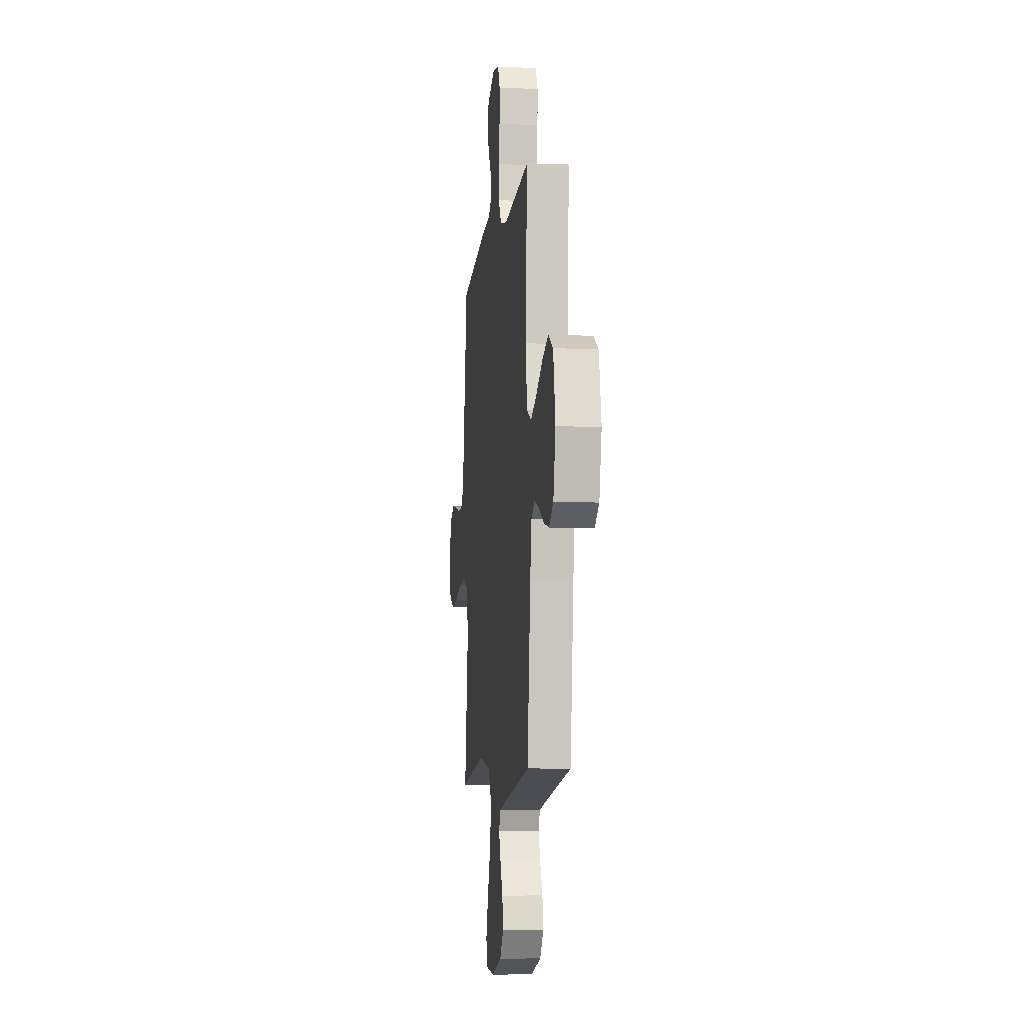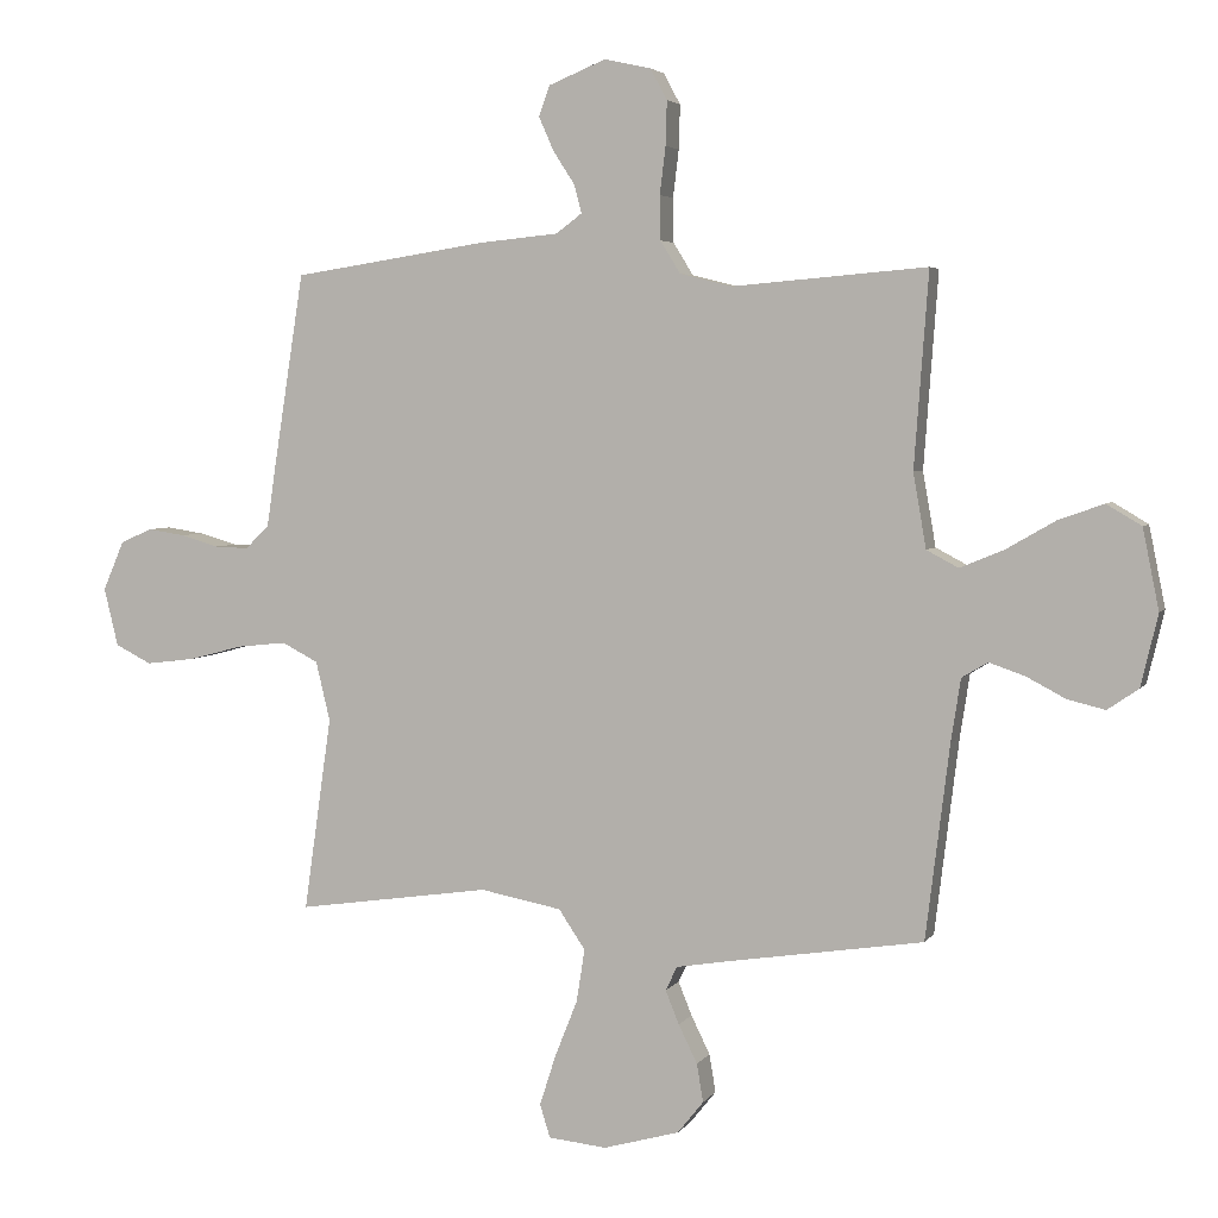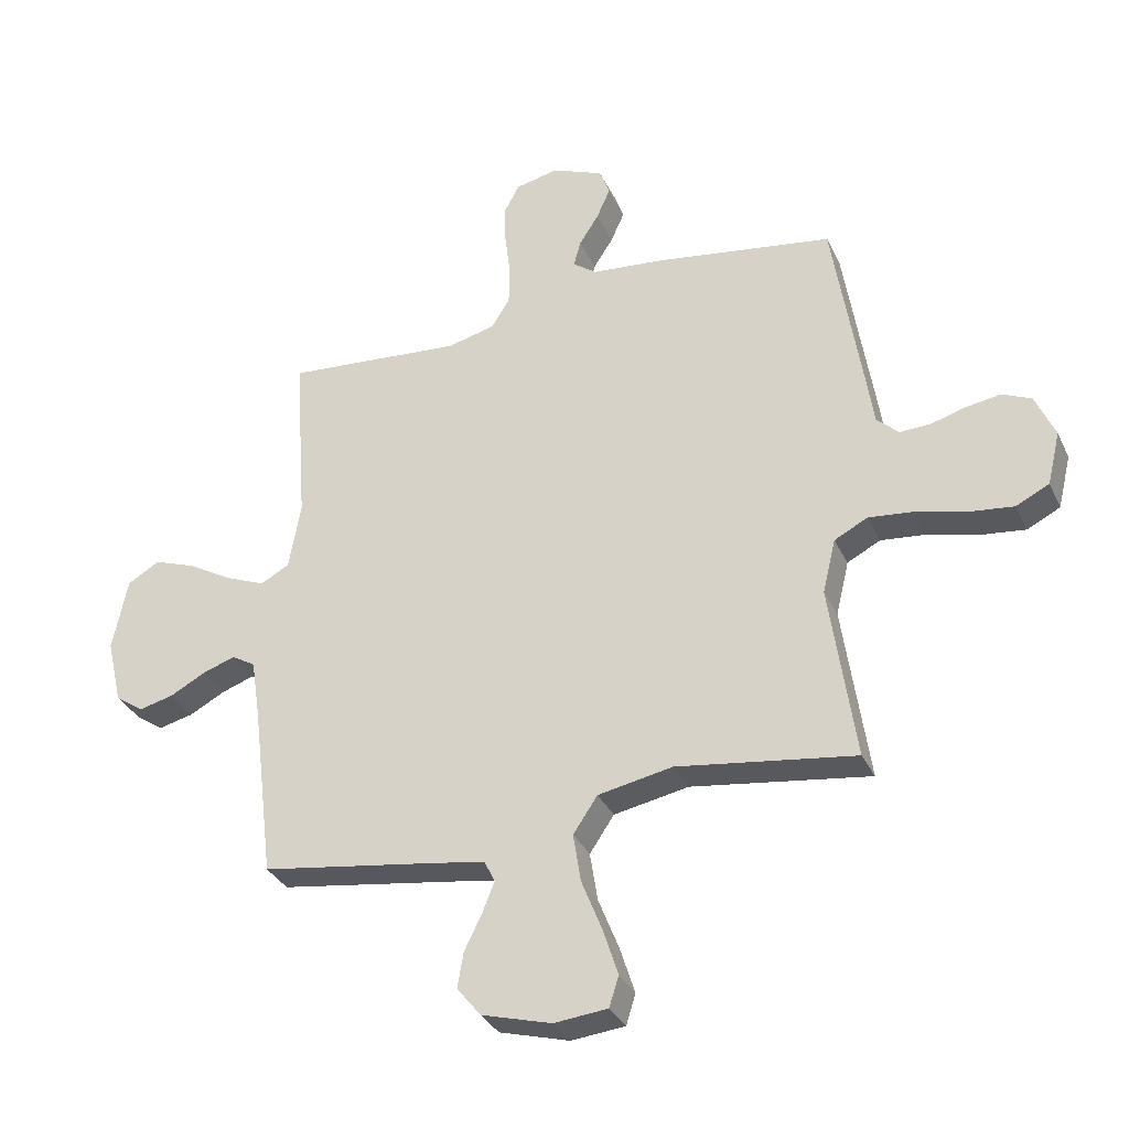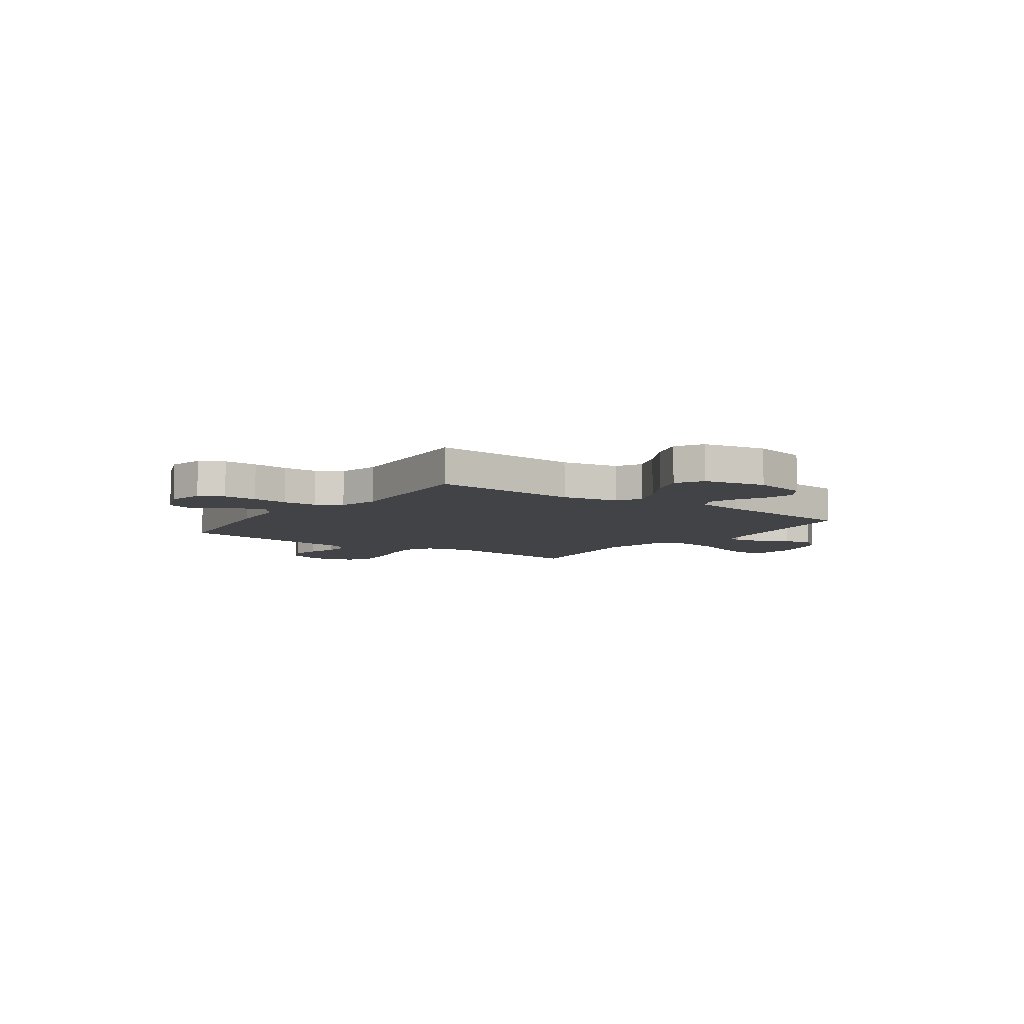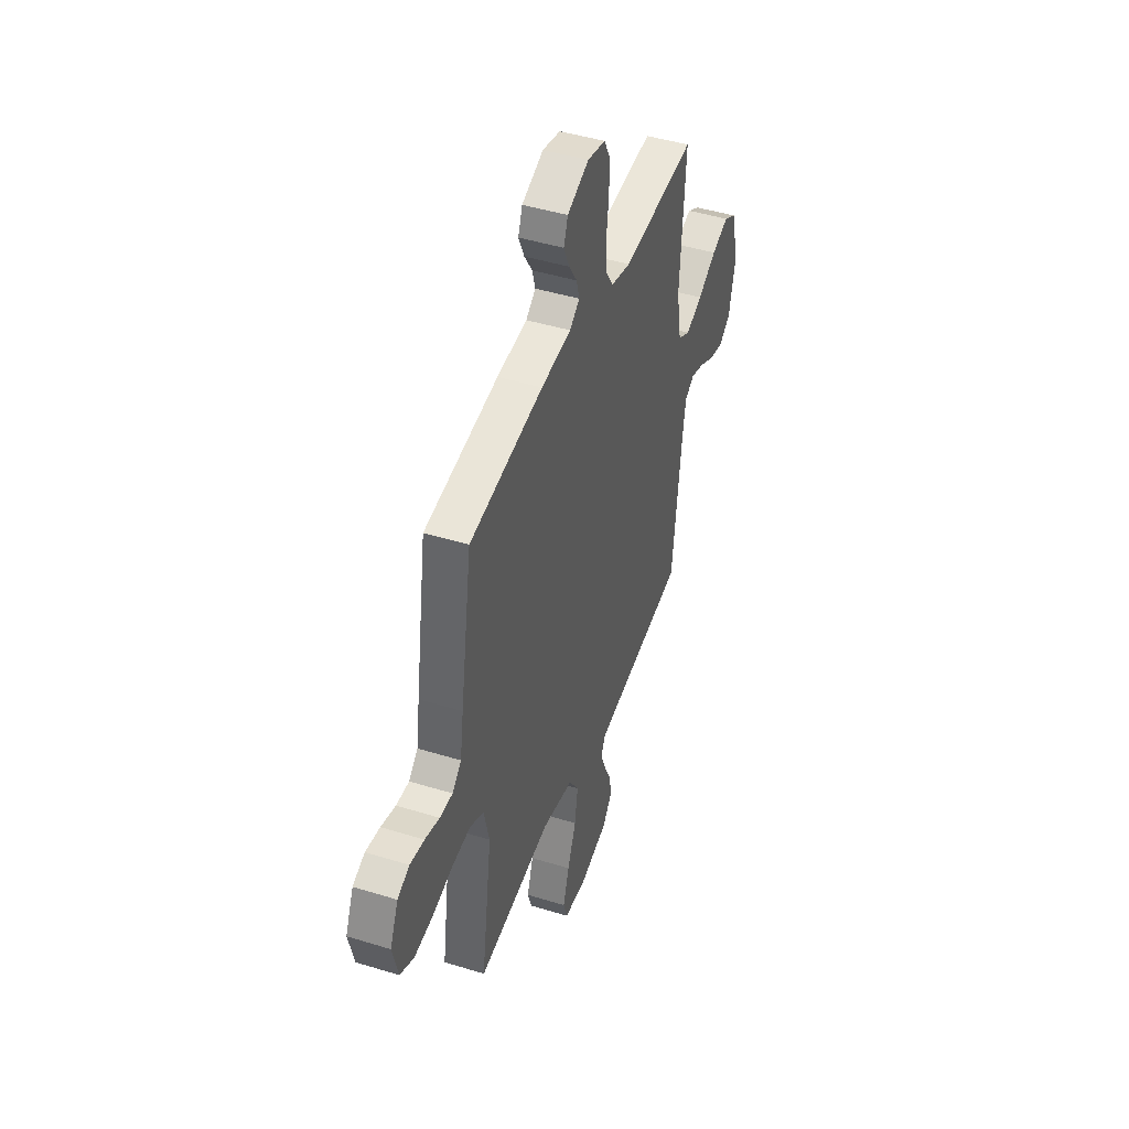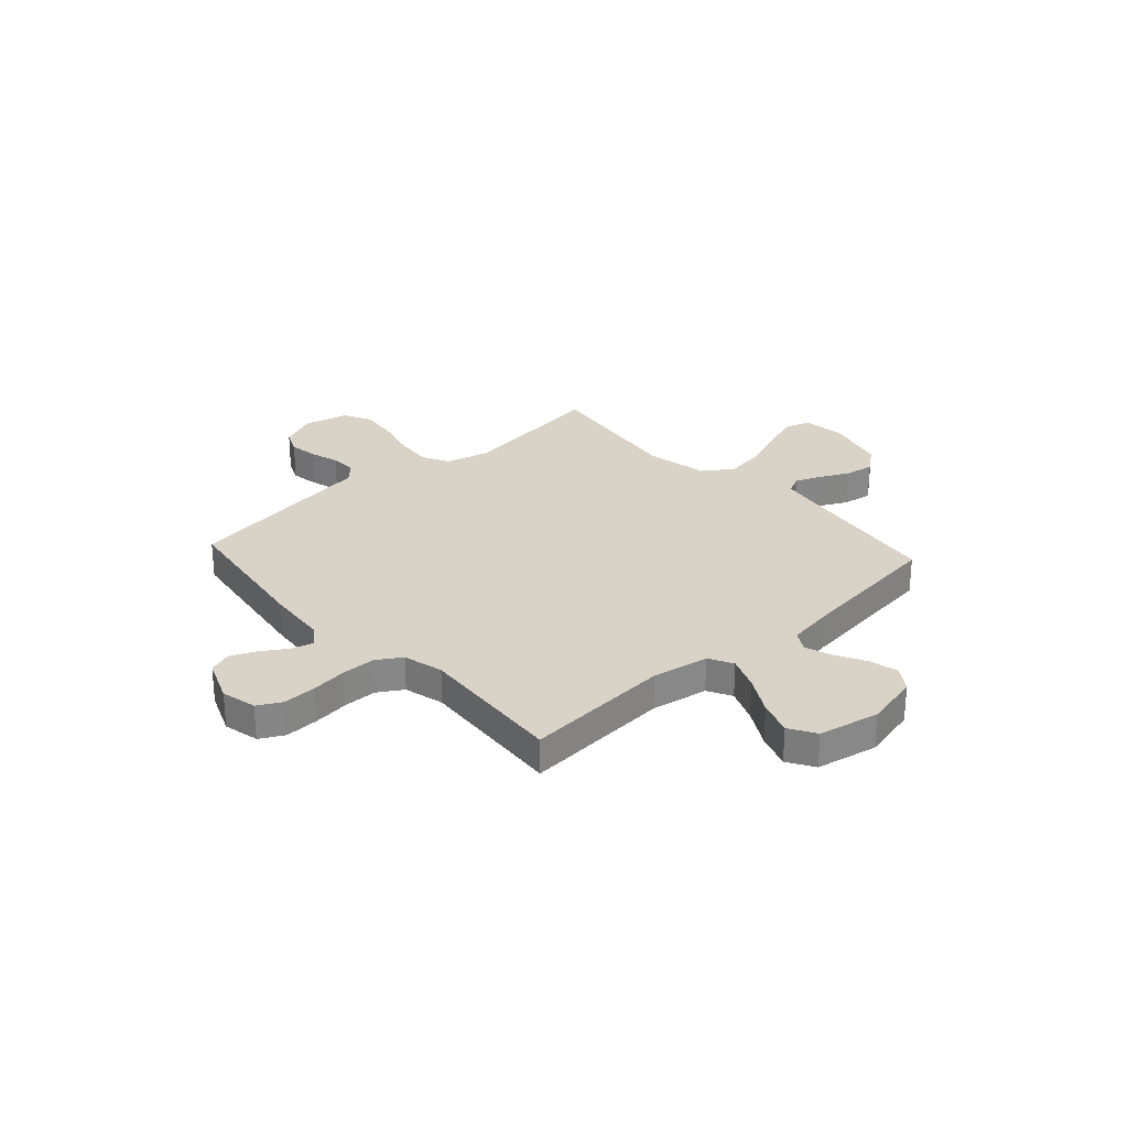
<metadata>
{"format":"obj","ext":"obj","renderer":"f3d","projection":"perspective","resolution":1024,"background":"white","views":[{"elev":-7.7,"azim":83.2,"up":"+Z"},{"elev":4.1,"azim":17.8,"up":"+Z"},{"elev":-33.0,"azim":-157.8,"up":"+Z"},{"elev":-7.1,"azim":54.5,"up":"+Y"},{"elev":44.9,"azim":-70.3,"up":"+Z"},{"elev":27.9,"azim":47.7,"up":"+Y"}]}
</metadata>
<code>
v -0.5 0.07 0.5
v -0.2 0.07 0.546
v -0.077 0.07 0.558
v -0.037 0.07 0.588
v -0.049 0.07 0.632
v -0.082 0.07 0.683
v -0.105 0.07 0.735
v -0.088 0.07 0.782
v 0 0.07 0.818
v 0.072 0.07 0.802
v 0.098 0.07 0.754
v 0.096 0.07 0.686
v 0.087 0.07 0.613
v 0.088 0.07 0.545
v 0.119 0.07 0.495
v 0.2 0.07 0.475
v 0.5 0.07 0.5
v 0.478 0.07 0.2
v 0.498 0.07 0.085
v 0.547 0.07 0.059
v 0.615 0.07 0.087
v 0.691 0.07 0.131
v 0.761 0.07 0.156
v 0.815 0.07 0.124
v 0.84 0.07 0
v 0.814 0.07 -0.111
v 0.766 0.07 -0.144
v 0.708 0.07 -0.13
v 0.647 0.07 -0.098
v 0.592 0.07 -0.079
v 0.552 0.07 -0.103
v 0.537 0.07 -0.2
v 0.5 0.07 -0.5
v 0.2 0.07 -0.546
v 0.116 0.07 -0.56
v 0.098 0.07 -0.597
v 0.119 0.07 -0.649
v 0.148 0.07 -0.708
v 0.158 0.07 -0.767
v 0.118 0.07 -0.817
v 0 0.07 -0.85
v -0.09 0.07 -0.841
v -0.106 0.07 -0.79
v -0.081 0.07 -0.712
v -0.046 0.07 -0.624
v -0.033 0.07 -0.542
v -0.074 0.07 -0.481
v -0.2 0.07 -0.457
v -0.5 0.07 -0.5
v -0.457 0.07 -0.2
v -0.479 0.07 -0.108
v -0.535 0.07 -0.079
v -0.611 0.07 -0.087
v -0.695 0.07 -0.109
v -0.771 0.07 -0.118
v -0.827 0.07 -0.09
v -0.849 0.07 0
v -0.816 0.07 0.076
v -0.767 0.07 0.098
v -0.709 0.07 0.089
v -0.65 0.07 0.072
v -0.598 0.07 0.07
v -0.561 0.07 0.105
v -0.547 0.07 0.2
v -0.5 0 0.5
v -0.2 0 0.546
v -0.077 0 0.558
v -0.037 0 0.588
v -0.049 0 0.632
v -0.082 0 0.683
v -0.105 0 0.735
v -0.088 0 0.782
v 0 0 0.818
v 0.072 0 0.802
v 0.098 0 0.754
v 0.096 0 0.686
v 0.087 0 0.613
v 0.088 0 0.545
v 0.119 0 0.495
v 0.2 0 0.475
v 0.5 0 0.5
v 0.478 0 0.2
v 0.498 0 0.085
v 0.547 0 0.059
v 0.615 0 0.087
v 0.691 0 0.131
v 0.761 0 0.156
v 0.815 0 0.124
v 0.84 0 0
v 0.814 0 -0.111
v 0.766 0 -0.144
v 0.708 0 -0.13
v 0.647 0 -0.098
v 0.592 0 -0.079
v 0.552 0 -0.103
v 0.537 0 -0.2
v 0.5 0 -0.5
v 0.2 0 -0.546
v 0.116 0 -0.56
v 0.098 0 -0.597
v 0.119 0 -0.649
v 0.148 0 -0.708
v 0.158 0 -0.767
v 0.118 0 -0.817
v 0 0 -0.85
v -0.09 0 -0.841
v -0.106 0 -0.79
v -0.081 0 -0.712
v -0.046 0 -0.624
v -0.033 0 -0.542
v -0.074 0 -0.481
v -0.2 0 -0.457
v -0.5 0 -0.5
v -0.457 0 -0.2
v -0.479 0 -0.108
v -0.535 0 -0.079
v -0.611 0 -0.087
v -0.695 0 -0.109
v -0.771 0 -0.118
v -0.827 0 -0.09
v -0.849 0 0
v -0.816 0 0.076
v -0.767 0 0.098
v -0.709 0 0.089
v -0.65 0 0.072
v -0.598 0 0.07
v -0.561 0 0.105
v -0.547 0 0.2
f 63 64 1 2
f 58 59 60 61
f 58 61 62
f 57 58 62
f 56 57 62
f 53 54 55 56
f 52 53 56 62
f 51 52 62 63
f 48 49 50
f 47 48 50 51
f 42 43 44 45
f 40 41 42 45
f 40 45 46
f 37 38 39 40
f 36 37 40 46
f 35 36 46 47
f 32 33 34
f 31 32 34 35
f 26 27 28 29
f 26 29 30
f 25 26 30
f 24 25 30
f 21 22 23 24
f 20 21 24 30
f 19 20 30 31
f 16 17 18
f 15 16 18 19
f 10 11 12 13
f 10 13 14
f 9 10 14
f 8 9 14
f 5 6 7 8
f 4 5 8 14
f 3 4 14 15
f 35 47 51 63
f 19 31 35 63
f 15 19 63
f 2 3 15 63
f 66 65 128 127
f 125 124 123 122
f 126 125 122
f 126 122 121
f 126 121 120
f 120 119 118 117
f 126 120 117 116
f 127 126 116 115
f 114 113 112
f 115 114 112 111
f 109 108 107 106
f 109 106 105 104
f 110 109 104
f 104 103 102 101
f 110 104 101 100
f 111 110 100 99
f 98 97 96
f 99 98 96 95
f 93 92 91 90
f 94 93 90
f 94 90 89
f 94 89 88
f 88 87 86 85
f 94 88 85 84
f 95 94 84 83
f 82 81 80
f 83 82 80 79
f 77 76 75 74
f 78 77 74
f 78 74 73
f 78 73 72
f 72 71 70 69
f 78 72 69 68
f 79 78 68 67
f 127 115 111 99
f 127 99 95 83
f 127 83 79
f 127 79 67 66
f 1 65 66 2
f 2 66 67 3
f 3 67 68 4
f 4 68 69 5
f 5 69 70 6
f 6 70 71 7
f 7 71 72 8
f 8 72 73 9
f 9 73 74 10
f 10 74 75 11
f 11 75 76 12
f 12 76 77 13
f 13 77 78 14
f 14 78 79 15
f 15 79 80 16
f 16 80 81 17
f 17 81 82 18
f 18 82 83 19
f 19 83 84 20
f 20 84 85 21
f 21 85 86 22
f 22 86 87 23
f 23 87 88 24
f 24 88 89 25
f 25 89 90 26
f 26 90 91 27
f 27 91 92 28
f 28 92 93 29
f 29 93 94 30
f 30 94 95 31
f 31 95 96 32
f 32 96 97 33
f 33 97 98 34
f 34 98 99 35
f 35 99 100 36
f 36 100 101 37
f 37 101 102 38
f 38 102 103 39
f 39 103 104 40
f 40 104 105 41
f 41 105 106 42
f 42 106 107 43
f 43 107 108 44
f 44 108 109 45
f 45 109 110 46
f 46 110 111 47
f 47 111 112 48
f 48 112 113 49
f 49 113 114 50
f 50 114 115 51
f 51 115 116 52
f 52 116 117 53
f 53 117 118 54
f 54 118 119 55
f 55 119 120 56
f 56 120 121 57
f 57 121 122 58
f 58 122 123 59
f 59 123 124 60
f 60 124 125 61
f 61 125 126 62
f 62 126 127 63
f 63 127 128 64
f 64 128 65 1

</code>
